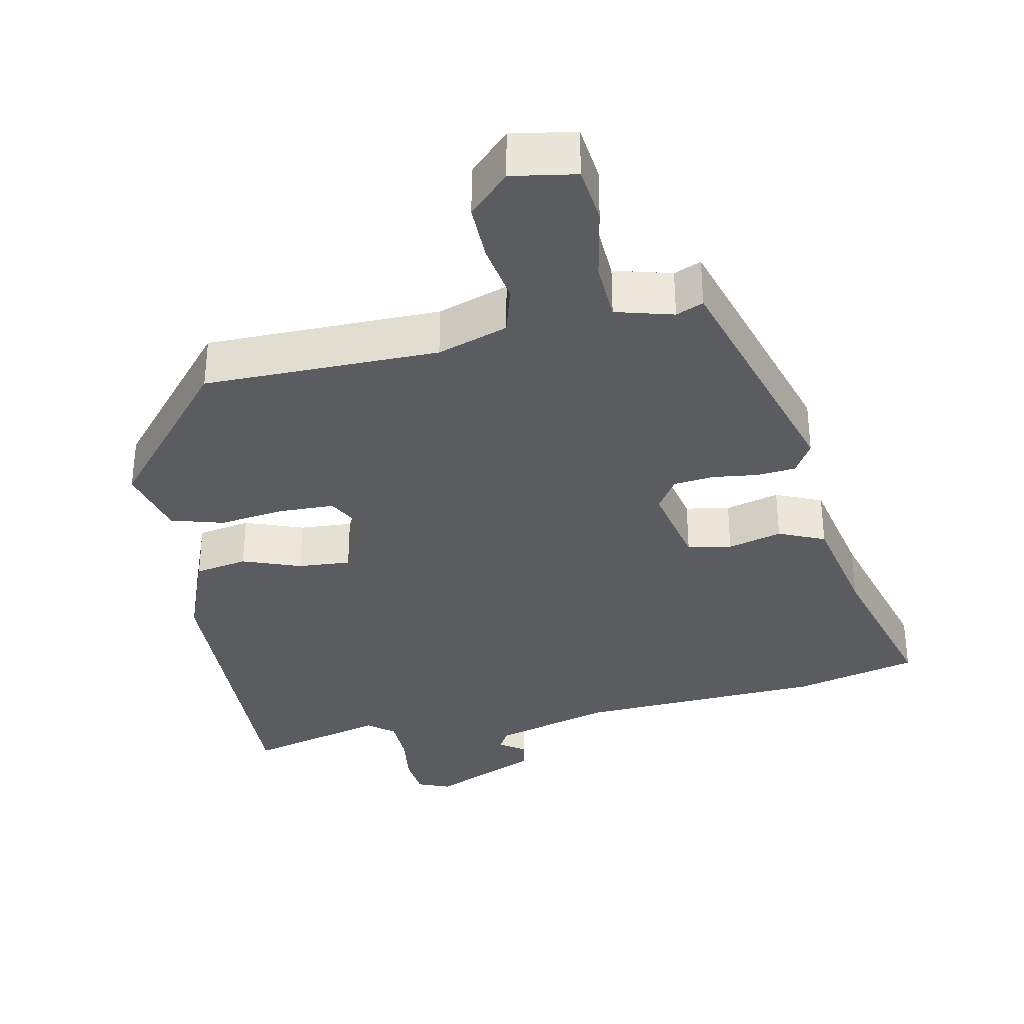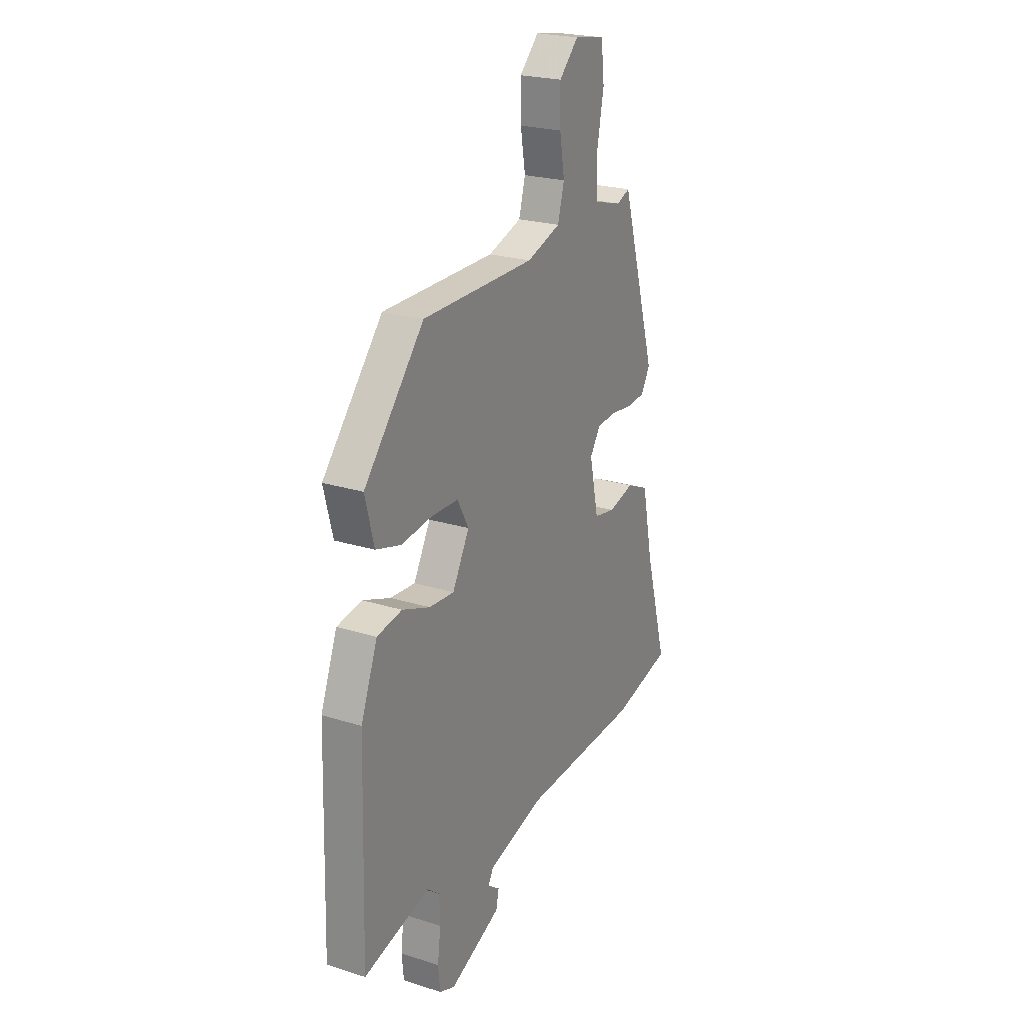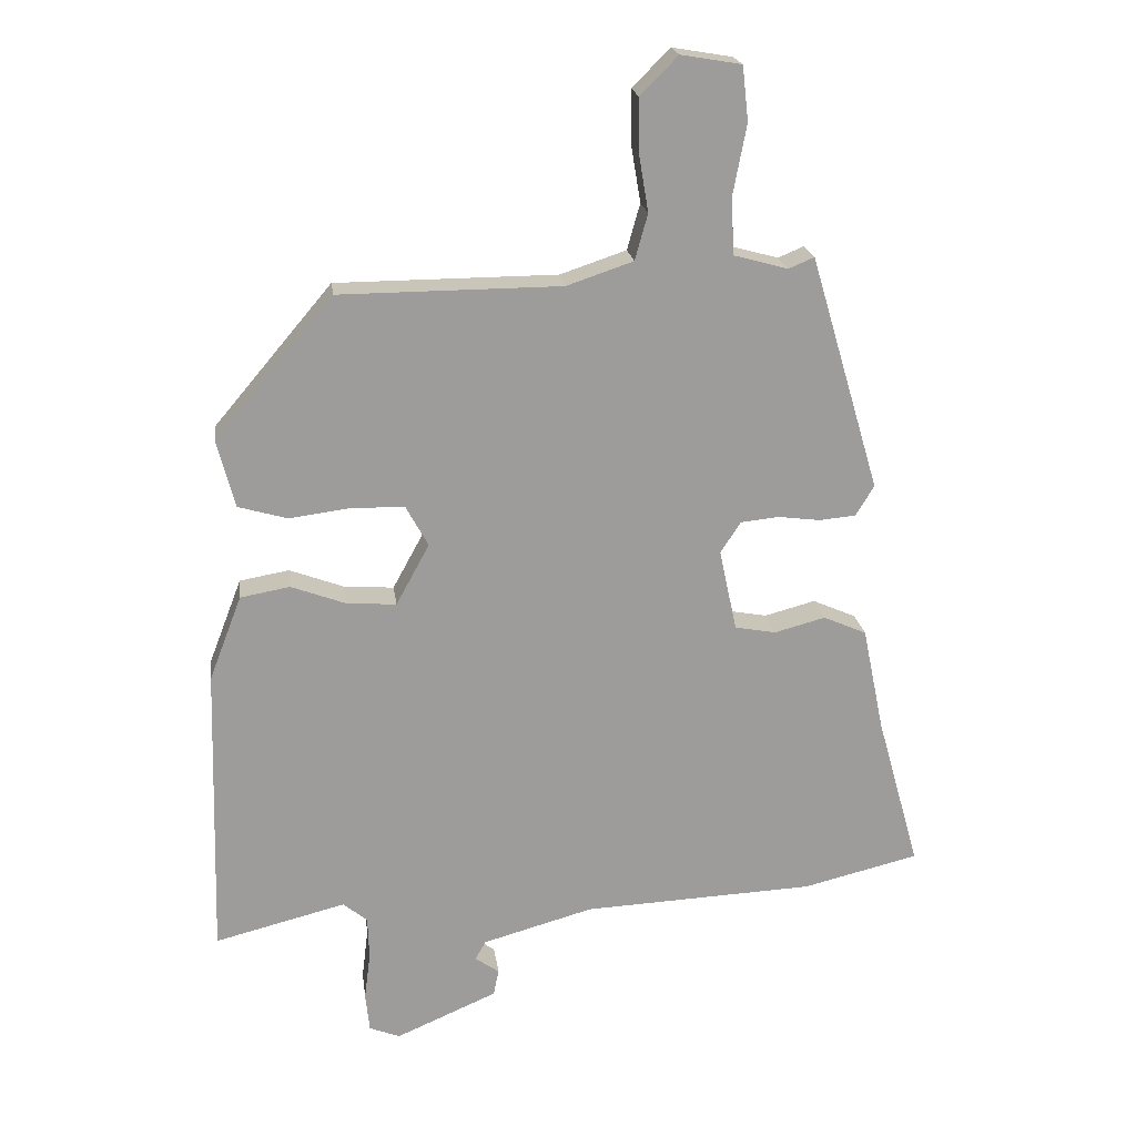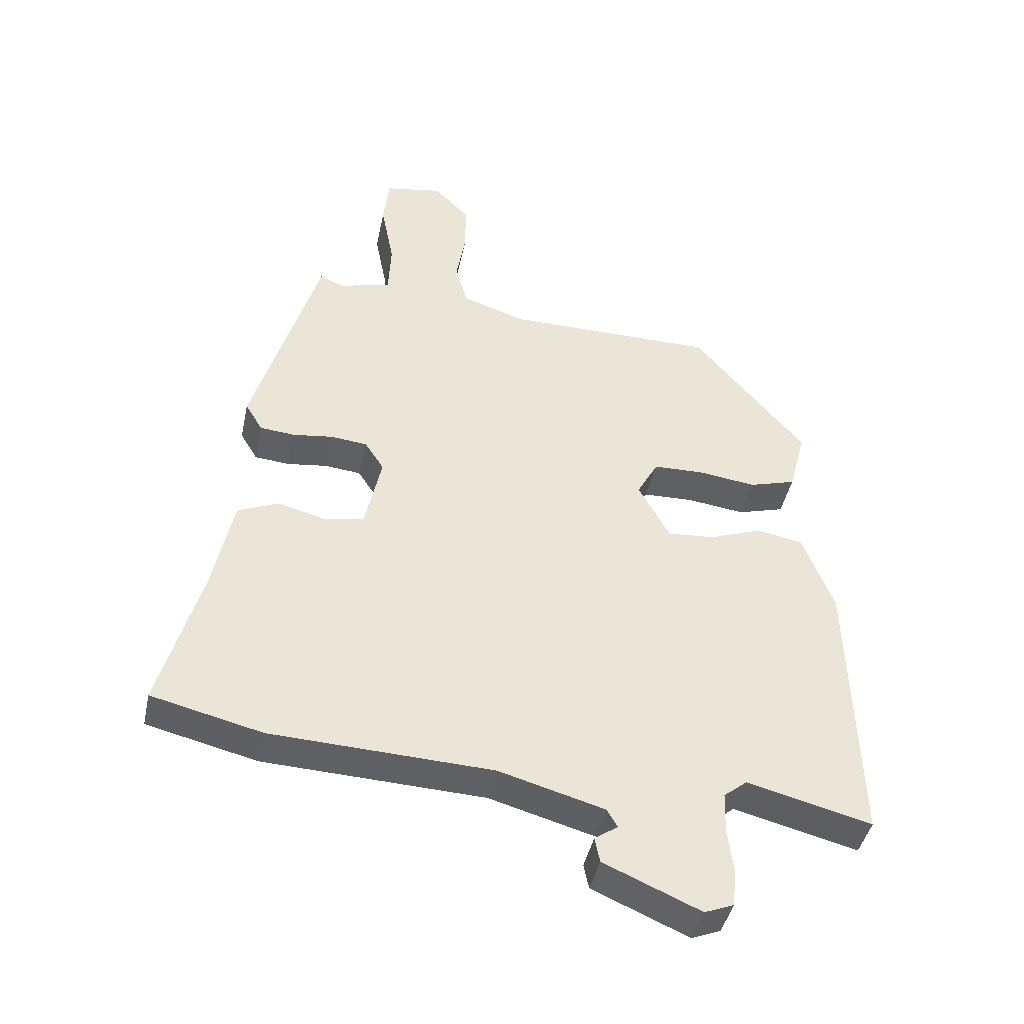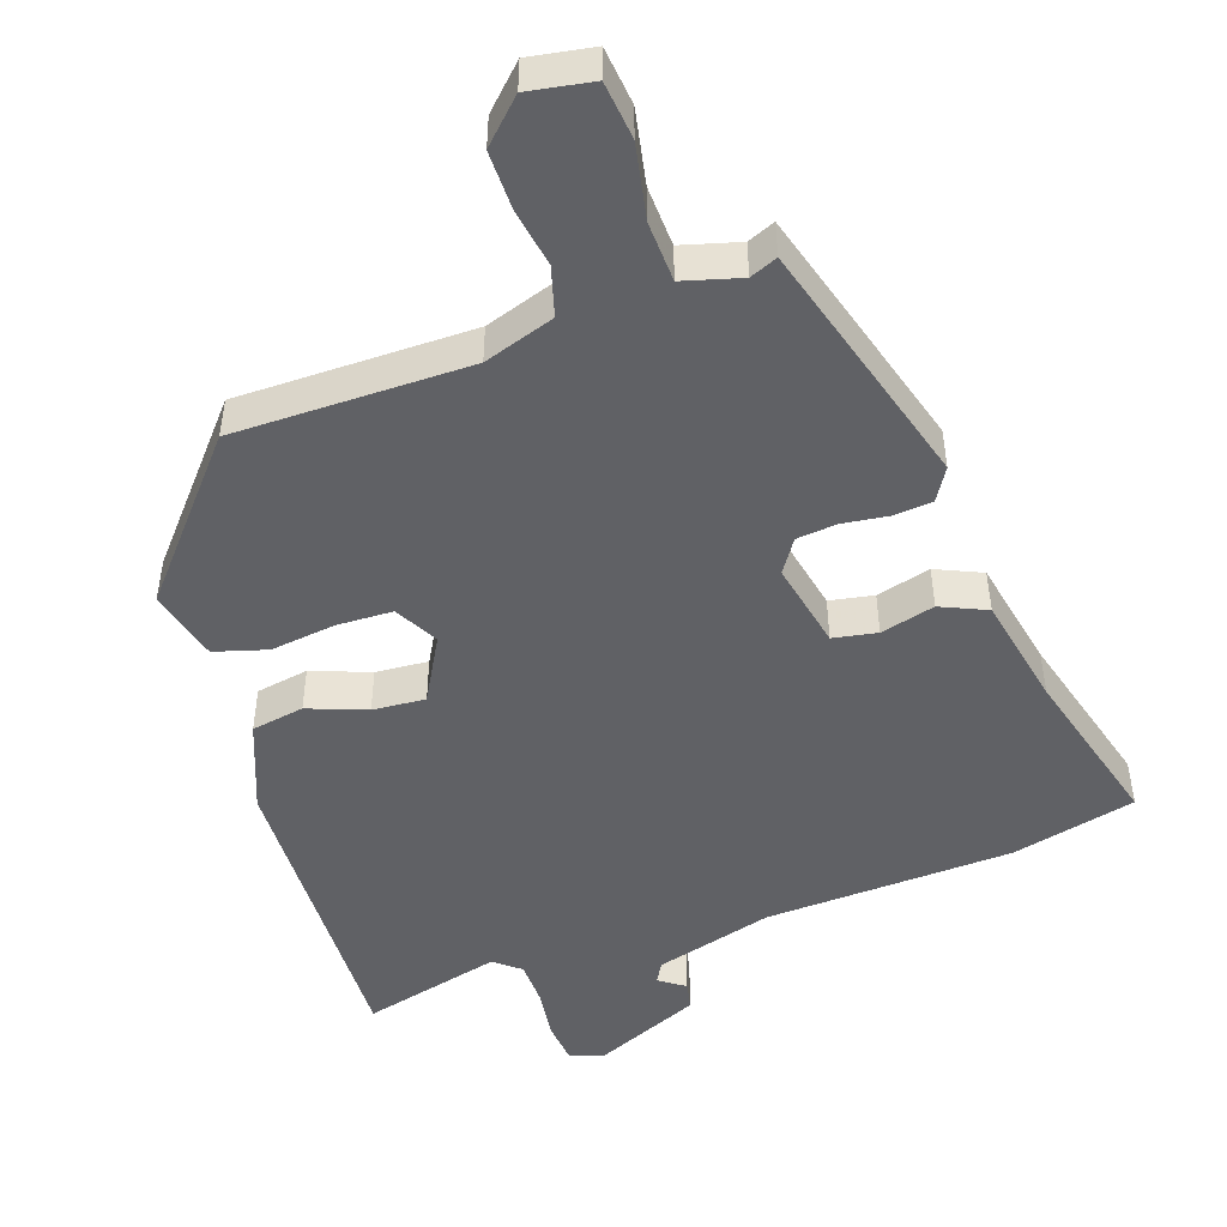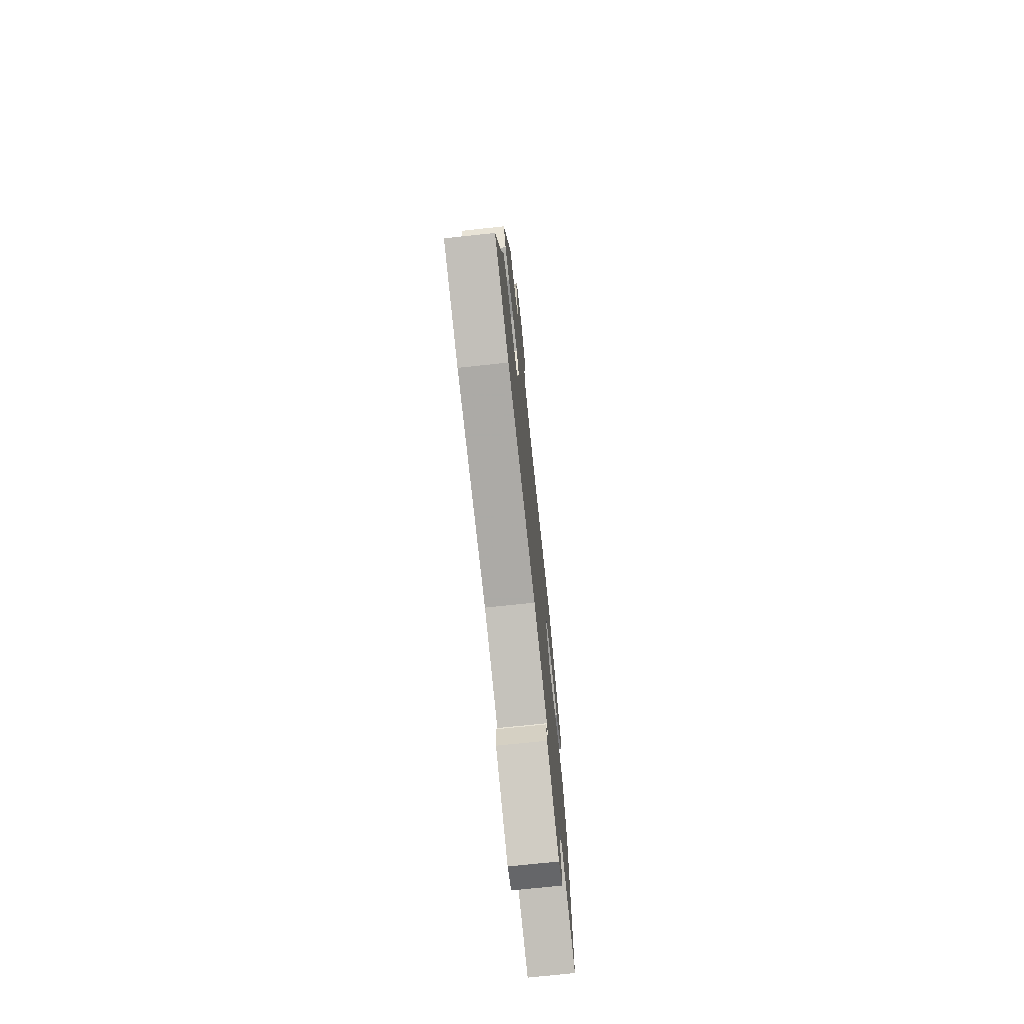
<metadata>
{"format":"obj","ext":"obj","renderer":"f3d","projection":"perspective","resolution":1024,"background":"white","views":[{"elev":-34.4,"azim":11.7,"up":"+Y"},{"elev":23.1,"azim":-61.8,"up":"+Z"},{"elev":20.3,"azim":-7.5,"up":"+Z"},{"elev":-42.9,"azim":168.3,"up":"+Z"},{"elev":-48.4,"azim":18.7,"up":"+Y"},{"elev":-73.3,"azim":96.1,"up":"+Z"}]}
</metadata>
<code>
v 0.577 0.07 -0.481
v 0.405 0.07 -0.523
v 0.062 0.07 -0.539
v -0.102 0.07 -0.585
v -0.118 0.07 -0.613
v -0.082 0.07 -0.638
v -0.09 0.07 -0.677
v -0.24 0.07 -0.742
v -0.285 0.07 -0.724
v -0.291 0.07 -0.667
v -0.282 0.07 -0.596
v -0.284 0.07 -0.533
v -0.32 0.07 -0.504
v -0.513 0.07 -0.553
v -0.501 0.07 -0.119
v -0.453 0.07 0.006
v -0.38 0.07 0.019
v -0.299 0.07 -0.011
v -0.226 0.07 -0.016
v -0.177 0.07 0.074
v -0.21 0.07 0.134
v -0.288 0.07 0.136
v -0.378 0.07 0.124
v -0.451 0.07 0.145
v -0.477 0.07 0.245
v -0.303 0.07 0.451
v 0.024 0.07 0.453
v 0.122 0.07 0.486
v 0.141 0.07 0.554
v 0.127 0.07 0.637
v 0.126 0.07 0.717
v 0.182 0.07 0.773
v 0.271 0.07 0.758
v 0.28 0.07 0.678
v 0.26 0.07 0.574
v 0.264 0.07 0.49
v 0.344 0.07 0.468
v 0.382 0.07 0.484
v 0.485 0.07 0.136
v 0.458 0.07 0.091
v 0.404 0.07 0.086
v 0.341 0.07 0.094
v 0.285 0.07 0.088
v 0.255 0.07 0.042
v 0.281 0.07 -0.079
v 0.342 0.07 -0.09
v 0.417 0.07 -0.07
v 0.481 0.07 -0.098
v 0.513 0.07 -0.253
v 0.577 0 -0.481
v 0.405 0 -0.523
v 0.062 0 -0.539
v -0.102 0 -0.585
v -0.118 0 -0.613
v -0.082 0 -0.638
v -0.09 0 -0.677
v -0.24 0 -0.742
v -0.285 0 -0.724
v -0.291 0 -0.667
v -0.282 0 -0.596
v -0.284 0 -0.533
v -0.32 0 -0.504
v -0.513 0 -0.553
v -0.501 0 -0.119
v -0.453 0 0.006
v -0.38 0 0.019
v -0.299 0 -0.011
v -0.226 0 -0.016
v -0.177 0 0.074
v -0.21 0 0.134
v -0.288 0 0.136
v -0.378 0 0.124
v -0.451 0 0.145
v -0.477 0 0.245
v -0.303 0 0.451
v 0.024 0 0.453
v 0.122 0 0.486
v 0.141 0 0.554
v 0.127 0 0.637
v 0.126 0 0.717
v 0.182 0 0.773
v 0.271 0 0.758
v 0.28 0 0.678
v 0.26 0 0.574
v 0.264 0 0.49
v 0.344 0 0.468
v 0.382 0 0.484
v 0.485 0 0.136
v 0.458 0 0.091
v 0.404 0 0.086
v 0.341 0 0.094
v 0.285 0 0.088
v 0.255 0 0.042
v 0.281 0 -0.079
v 0.342 0 -0.09
v 0.417 0 -0.07
v 0.481 0 -0.098
v 0.513 0 -0.253
f 46 47 48 49
f 45 46 49 1
f 39 40 41 42
f 37 38 39 42
f 36 37 42 43
f 32 33 34 35
f 32 35 36
f 29 30 31 32
f 29 32 36 43
f 24 25 26 27
f 22 23 24 27
f 21 22 27 28
f 20 21 28
f 19 20 28
f 15 16 17 18
f 13 14 15 18
f 12 13 18 19
f 11 12 19 28
f 9 10 11 28
f 5 6 7 8
f 4 5 8 9
f 45 1 2 3
f 44 45 3 4
f 28 29 43 44
f 4 9 28 44
f 98 97 96 95
f 50 98 95 94
f 91 90 89 88
f 91 88 87 86
f 92 91 86 85
f 84 83 82 81
f 85 84 81
f 81 80 79 78
f 92 85 81 78
f 76 75 74 73
f 76 73 72 71
f 77 76 71 70
f 77 70 69
f 77 69 68
f 67 66 65 64
f 67 64 63 62
f 68 67 62 61
f 77 68 61 60
f 77 60 59 58
f 57 56 55 54
f 58 57 54 53
f 52 51 50 94
f 53 52 94 93
f 93 92 78 77
f 93 77 58 53
f 1 50 51 2
f 2 51 52 3
f 3 52 53 4
f 4 53 54 5
f 5 54 55 6
f 6 55 56 7
f 7 56 57 8
f 8 57 58 9
f 9 58 59 10
f 10 59 60 11
f 11 60 61 12
f 12 61 62 13
f 13 62 63 14
f 14 63 64 15
f 15 64 65 16
f 16 65 66 17
f 17 66 67 18
f 18 67 68 19
f 19 68 69 20
f 20 69 70 21
f 21 70 71 22
f 22 71 72 23
f 23 72 73 24
f 24 73 74 25
f 25 74 75 26
f 26 75 76 27
f 27 76 77 28
f 28 77 78 29
f 29 78 79 30
f 30 79 80 31
f 31 80 81 32
f 32 81 82 33
f 33 82 83 34
f 34 83 84 35
f 35 84 85 36
f 36 85 86 37
f 37 86 87 38
f 38 87 88 39
f 39 88 89 40
f 40 89 90 41
f 41 90 91 42
f 42 91 92 43
f 43 92 93 44
f 44 93 94 45
f 45 94 95 46
f 46 95 96 47
f 47 96 97 48
f 48 97 98 49
f 49 98 50 1

</code>
